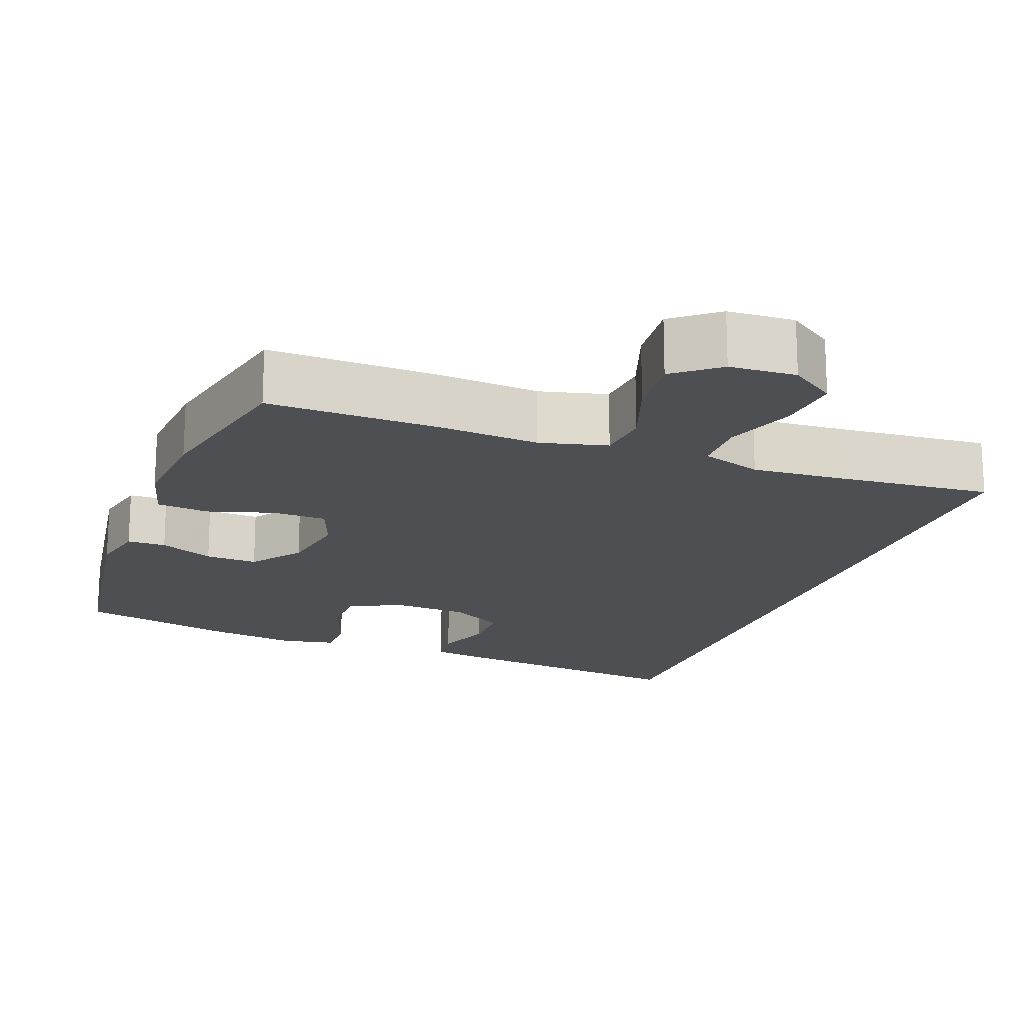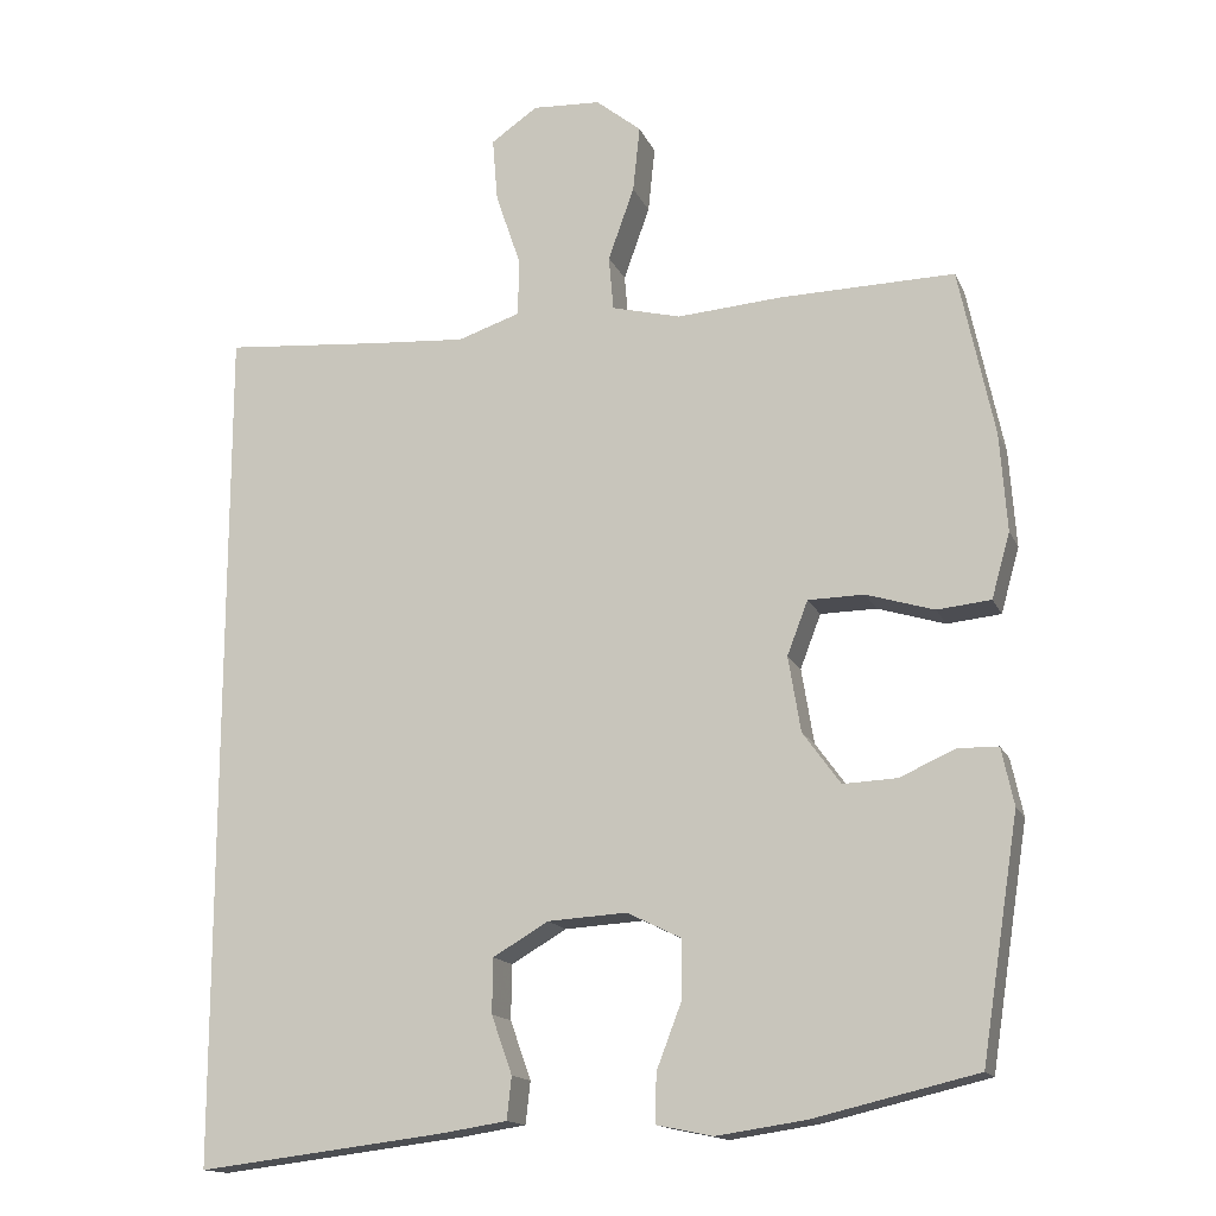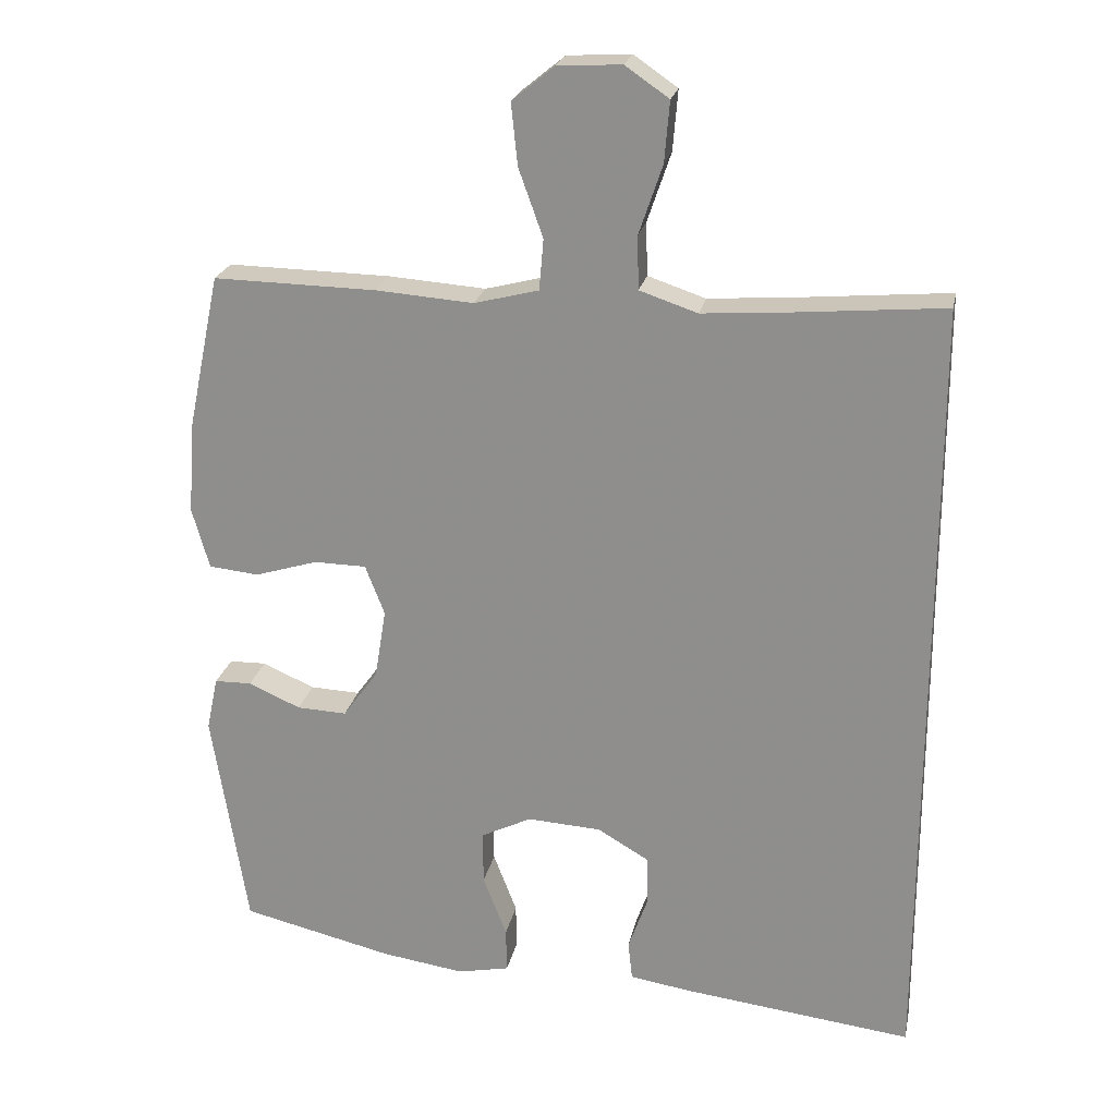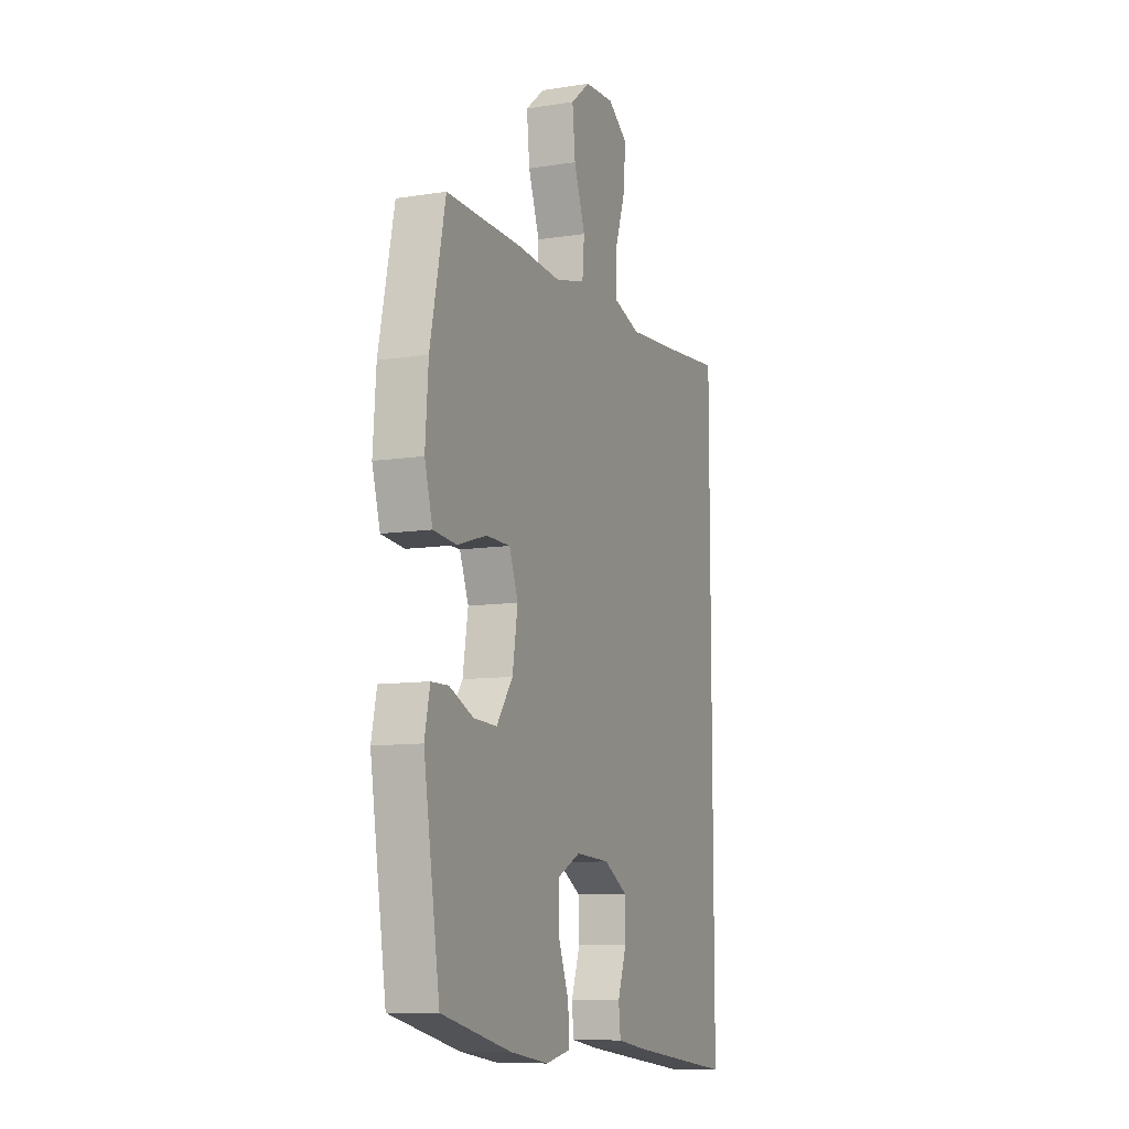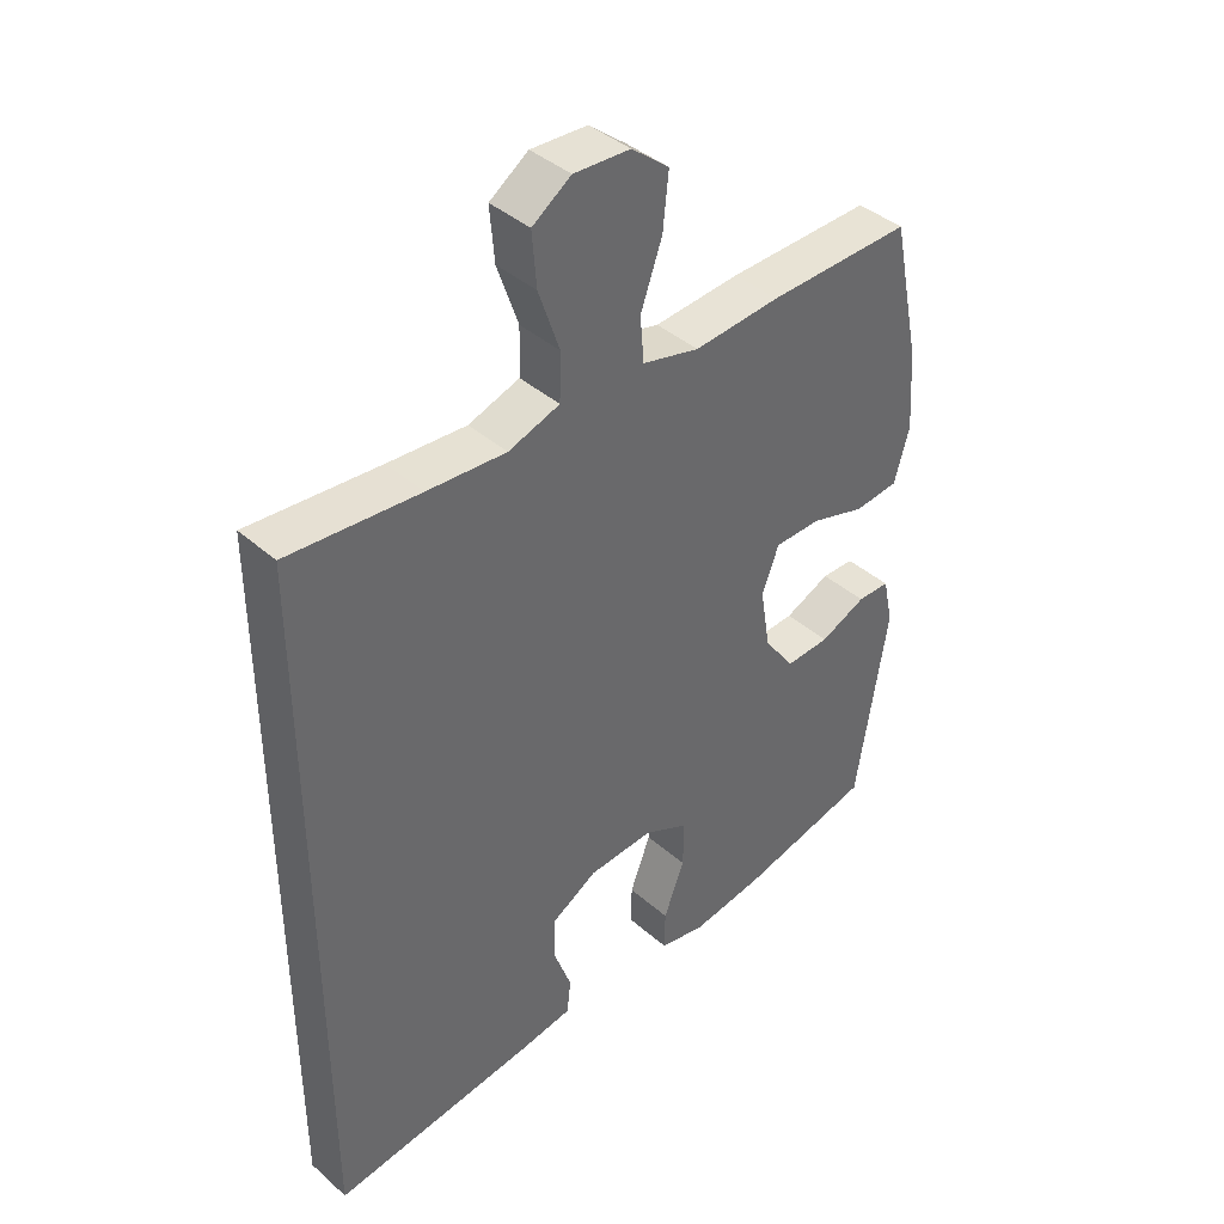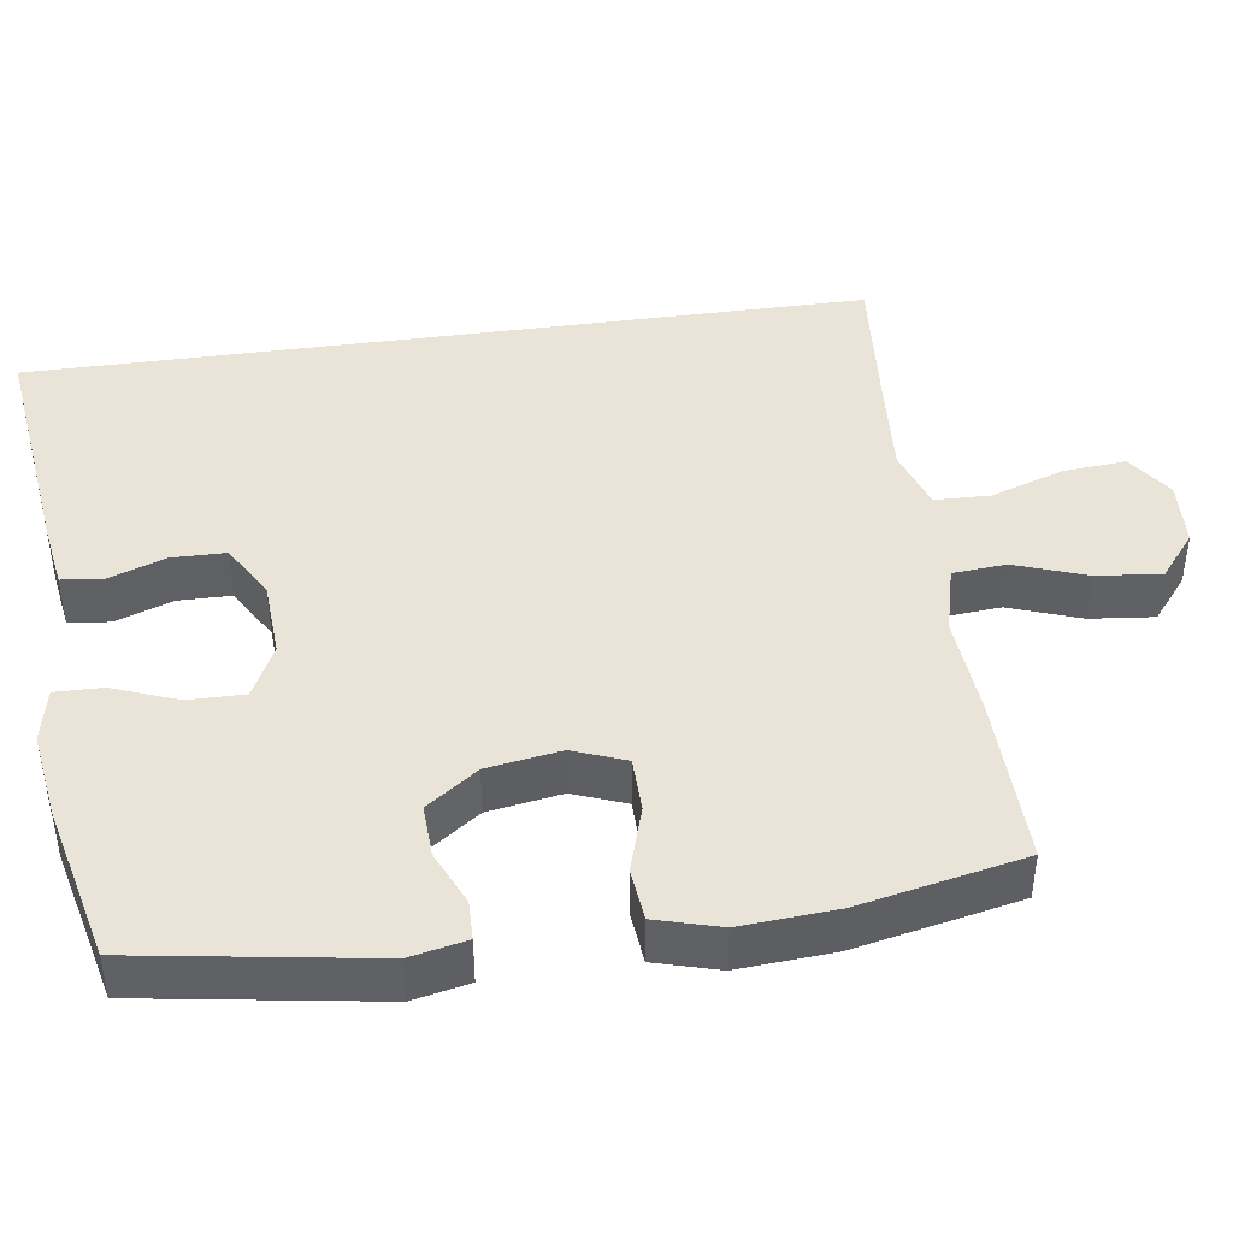
<metadata>
{"format":"obj","ext":"obj","renderer":"f3d","projection":"perspective","resolution":1024,"background":"white","views":[{"elev":-18.1,"azim":-20.8,"up":"+Y"},{"elev":-15.3,"azim":-162.3,"up":"+Z"},{"elev":22.7,"azim":11.4,"up":"+Z"},{"elev":-9.8,"azim":-67.8,"up":"+Z"},{"elev":40.8,"azim":136.7,"up":"+Z"},{"elev":43.0,"azim":-98.1,"up":"+Y"}]}
</metadata>
<code>
v -0.5 0.07 0.5
v -0.272 0.07 0.496
v -0.136 0.07 0.486
v -0.046 0.07 0.509
v -0.04 0.07 0.58
v -0.074 0.07 0.675
v -0.083 0.07 0.761
v -0.024 0.07 0.809
v 0.065 0.07 0.814
v 0.126 0.07 0.772
v 0.119 0.07 0.688
v 0.086 0.07 0.591
v 0.088 0.07 0.517
v 0.169 0.07 0.49
v 0.293 0.07 0.499
v 0.5 0.07 0.517
v 0.5 0.07 -0.595
v 0.176 0.07 -0.556
v 0.092 0.07 -0.543
v 0.086 0.07 -0.488
v 0.113 0.07 -0.412
v 0.112 0.07 -0.341
v 0.04 0.07 -0.299
v -0.063 0.07 -0.293
v -0.134 0.07 -0.328
v -0.133 0.07 -0.403
v -0.1 0.07 -0.489
v -0.099 0.07 -0.552
v -0.172 0.07 -0.567
v -0.288 0.07 -0.55
v -0.5 0.07 -0.5
v -0.549 0.07 -0.189
v -0.533 0.07 -0.114
v -0.481 0.07 -0.113
v -0.408 0.07 -0.145
v -0.338 0.07 -0.148
v -0.289 0.07 -0.08
v -0.273 0.07 0.018
v -0.3 0.07 0.088
v -0.373 0.07 0.089
v -0.461 0.07 0.062
v -0.531 0.07 0.069
v -0.555 0.07 0.154
v -0.546 0.07 0.281
v -0.5 0 0.5
v -0.272 0 0.496
v -0.136 0 0.486
v -0.046 0 0.509
v -0.04 0 0.58
v -0.074 0 0.675
v -0.083 0 0.761
v -0.024 0 0.809
v 0.065 0 0.814
v 0.126 0 0.772
v 0.119 0 0.688
v 0.086 0 0.591
v 0.088 0 0.517
v 0.169 0 0.49
v 0.293 0 0.499
v 0.5 0 0.517
v 0.5 0 -0.595
v 0.176 0 -0.556
v 0.092 0 -0.543
v 0.086 0 -0.488
v 0.113 0 -0.412
v 0.112 0 -0.341
v 0.04 0 -0.299
v -0.063 0 -0.293
v -0.134 0 -0.328
v -0.133 0 -0.403
v -0.1 0 -0.489
v -0.099 0 -0.552
v -0.172 0 -0.567
v -0.288 0 -0.55
v -0.5 0 -0.5
v -0.549 0 -0.189
v -0.533 0 -0.114
v -0.481 0 -0.113
v -0.408 0 -0.145
v -0.338 0 -0.148
v -0.289 0 -0.08
v -0.273 0 0.018
v -0.3 0 0.088
v -0.373 0 0.089
v -0.461 0 0.062
v -0.531 0 0.069
v -0.555 0 0.154
v -0.546 0 0.281
f 40 41 42 43
f 39 40 43 44
f 32 33 34 35
f 32 35 36
f 31 32 36
f 30 31 36 37
f 26 27 28 29
f 25 26 29 30
f 18 19 20 21
f 18 21 22
f 15 16 17 18
f 14 15 18 22
f 13 14 22 23
f 9 10 11 12
f 5 6 7 8
f 5 8 9 12
f 44 1 2 3
f 39 44 3 4
f 25 30 37 38
f 24 25 38 39
f 23 24 39 4
f 12 13 23
f 4 5 12 23
f 87 86 85 84
f 88 87 84 83
f 79 78 77 76
f 80 79 76
f 80 76 75
f 81 80 75 74
f 73 72 71 70
f 74 73 70 69
f 65 64 63 62
f 66 65 62
f 62 61 60 59
f 66 62 59 58
f 67 66 58 57
f 56 55 54 53
f 52 51 50 49
f 56 53 52 49
f 47 46 45 88
f 48 47 88 83
f 82 81 74 69
f 83 82 69 68
f 48 83 68 67
f 67 57 56
f 67 56 49 48
f 1 45 46 2
f 2 46 47 3
f 3 47 48 4
f 4 48 49 5
f 5 49 50 6
f 6 50 51 7
f 7 51 52 8
f 8 52 53 9
f 9 53 54 10
f 10 54 55 11
f 11 55 56 12
f 12 56 57 13
f 13 57 58 14
f 14 58 59 15
f 15 59 60 16
f 16 60 61 17
f 17 61 62 18
f 18 62 63 19
f 19 63 64 20
f 20 64 65 21
f 21 65 66 22
f 22 66 67 23
f 23 67 68 24
f 24 68 69 25
f 25 69 70 26
f 26 70 71 27
f 27 71 72 28
f 28 72 73 29
f 29 73 74 30
f 30 74 75 31
f 31 75 76 32
f 32 76 77 33
f 33 77 78 34
f 34 78 79 35
f 35 79 80 36
f 36 80 81 37
f 37 81 82 38
f 38 82 83 39
f 39 83 84 40
f 40 84 85 41
f 41 85 86 42
f 42 86 87 43
f 43 87 88 44
f 44 88 45 1

</code>
